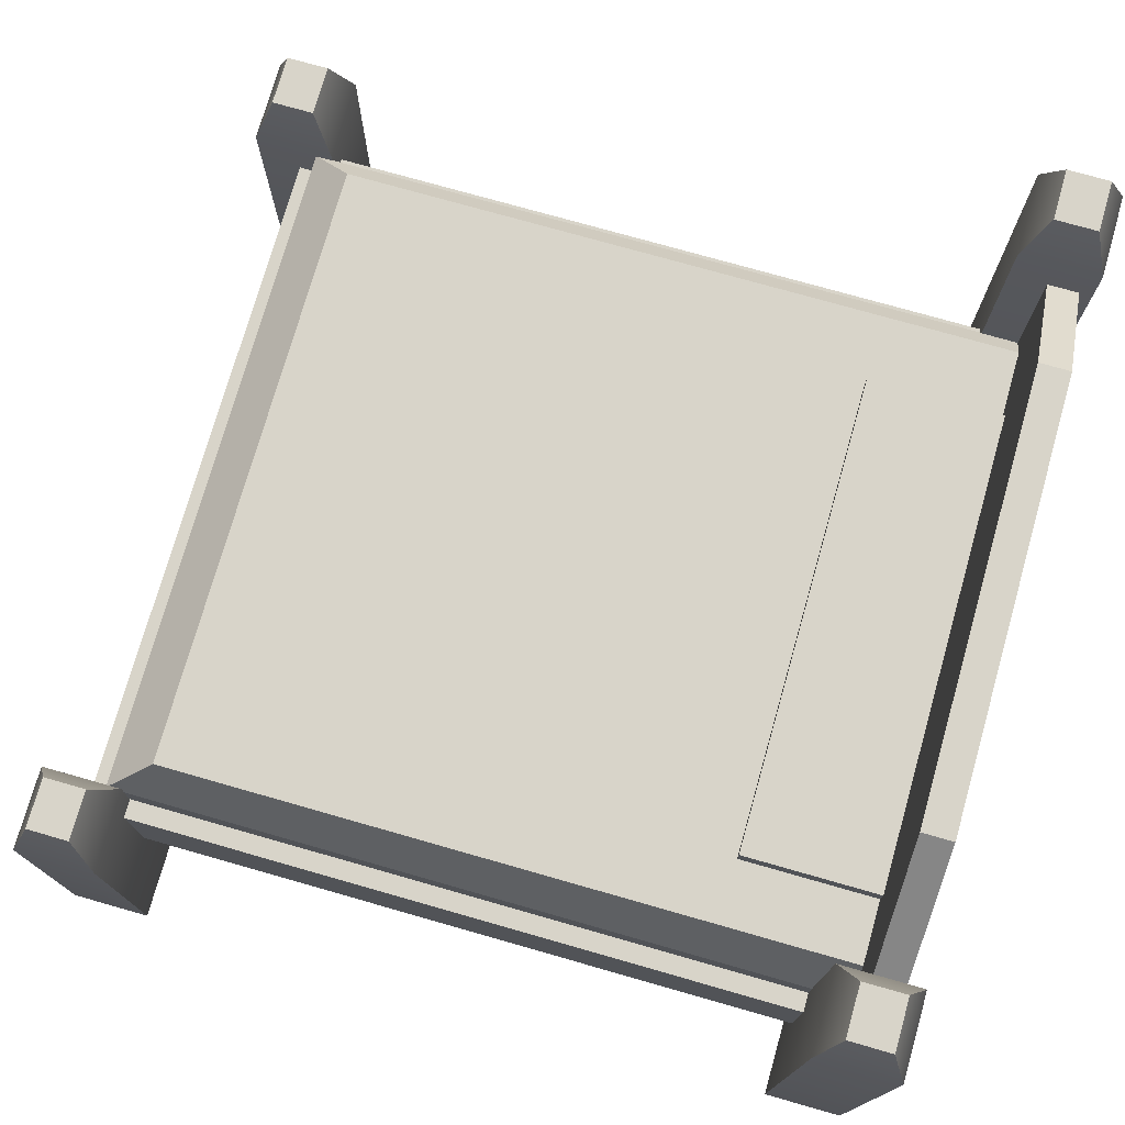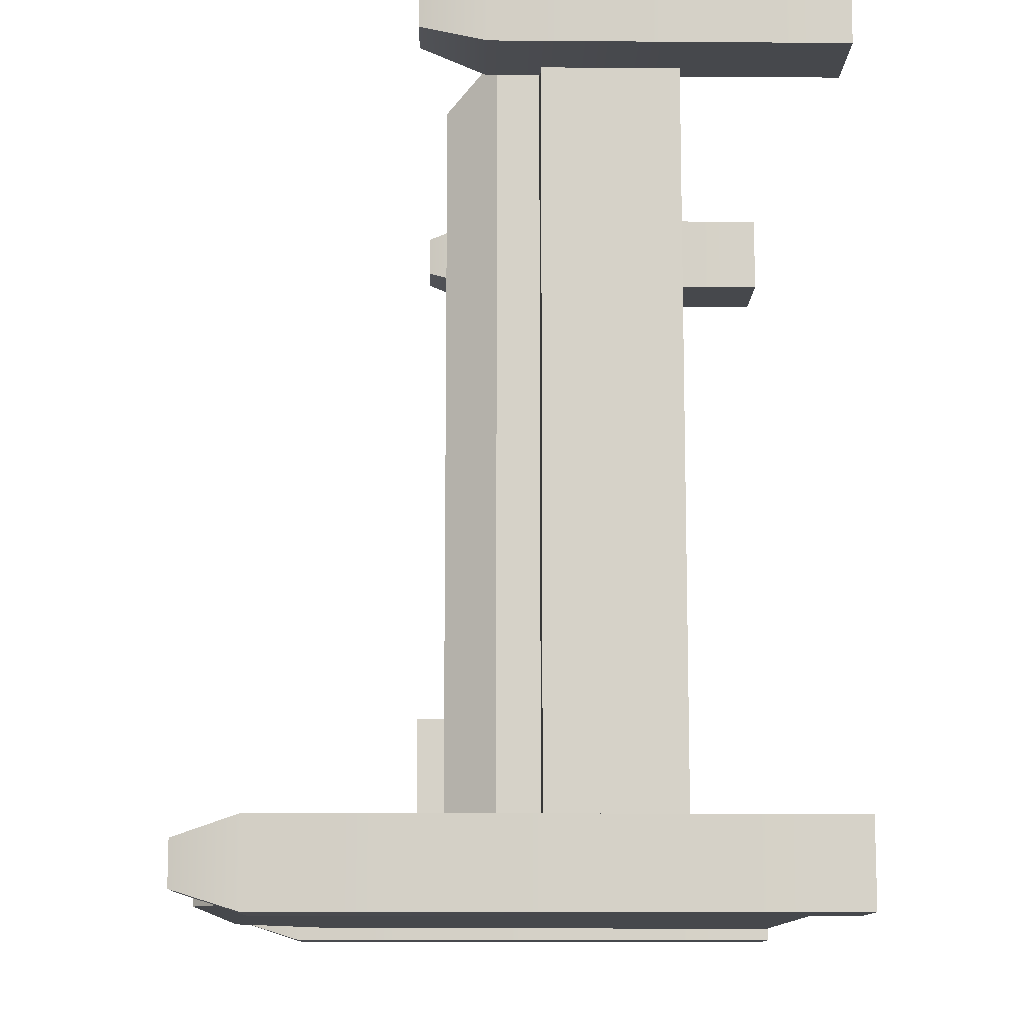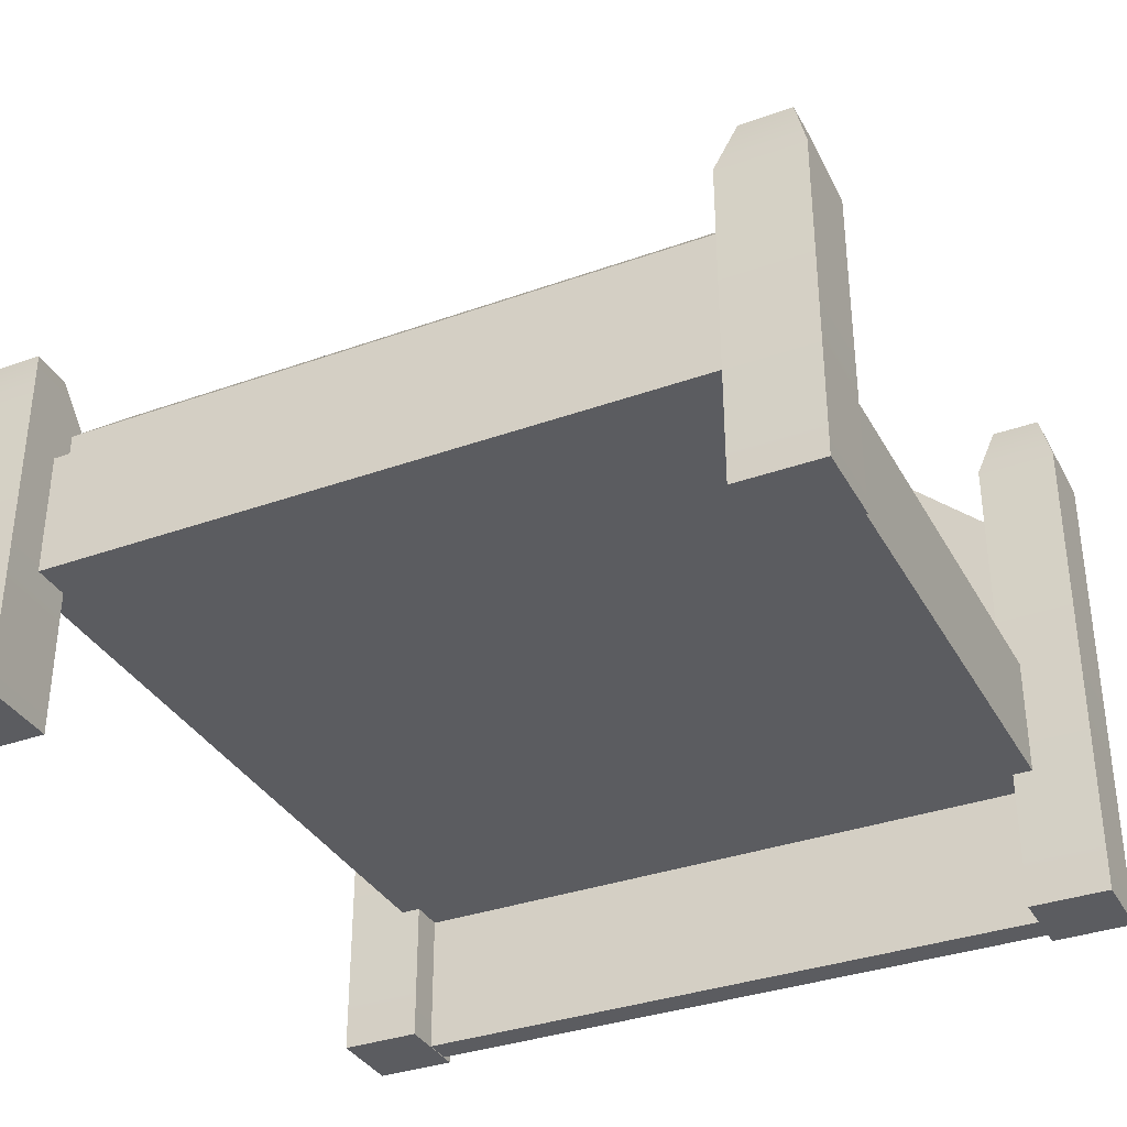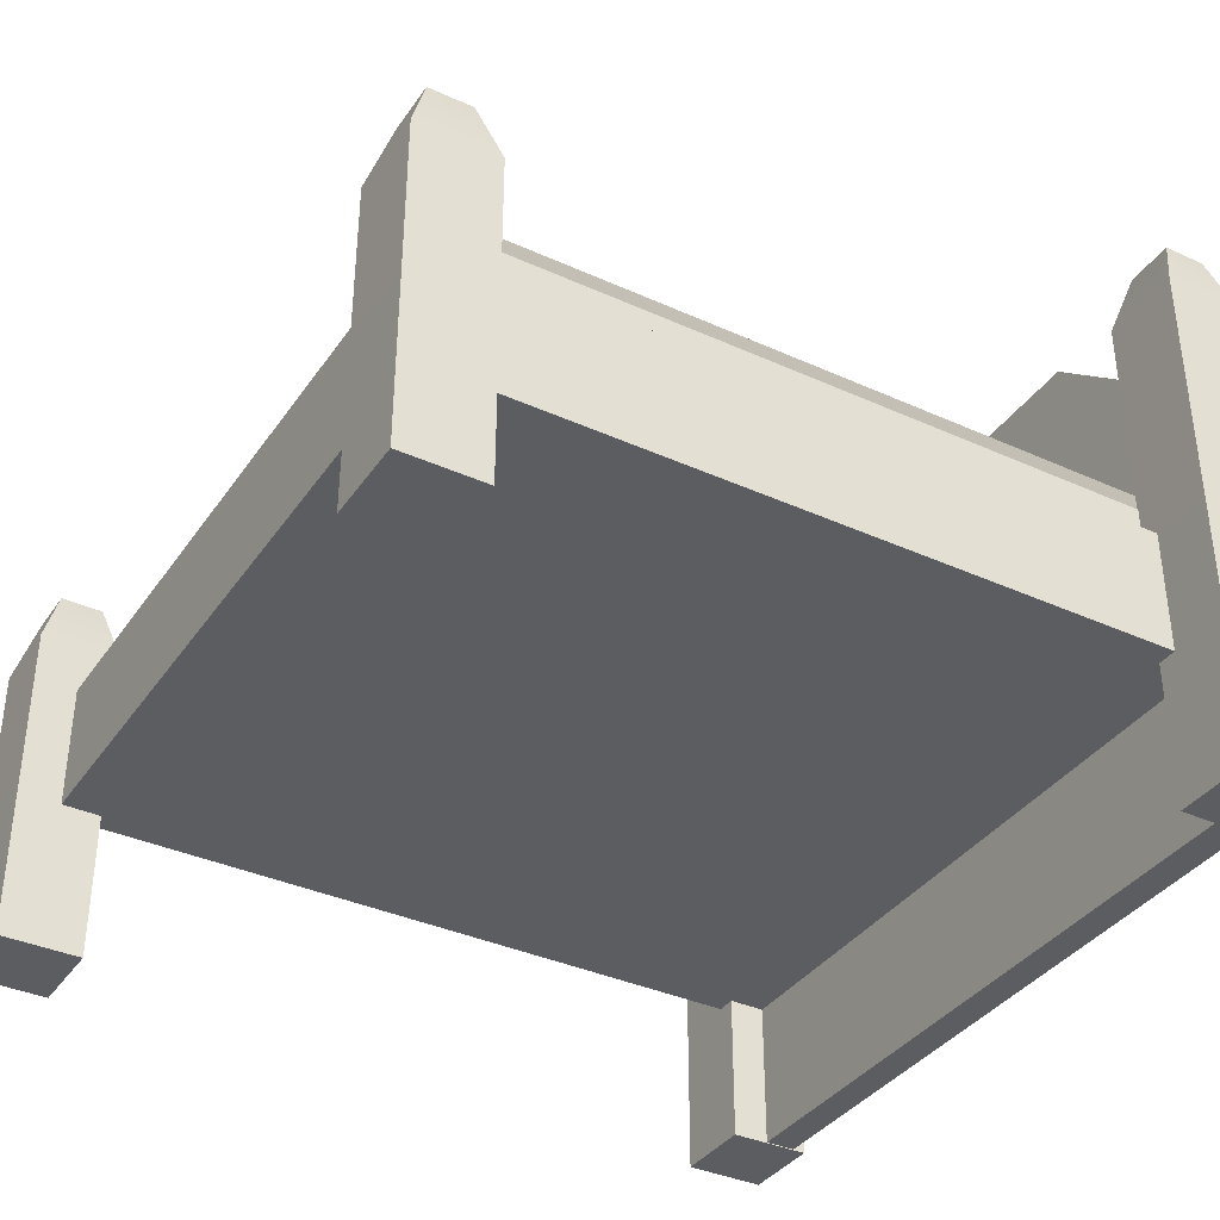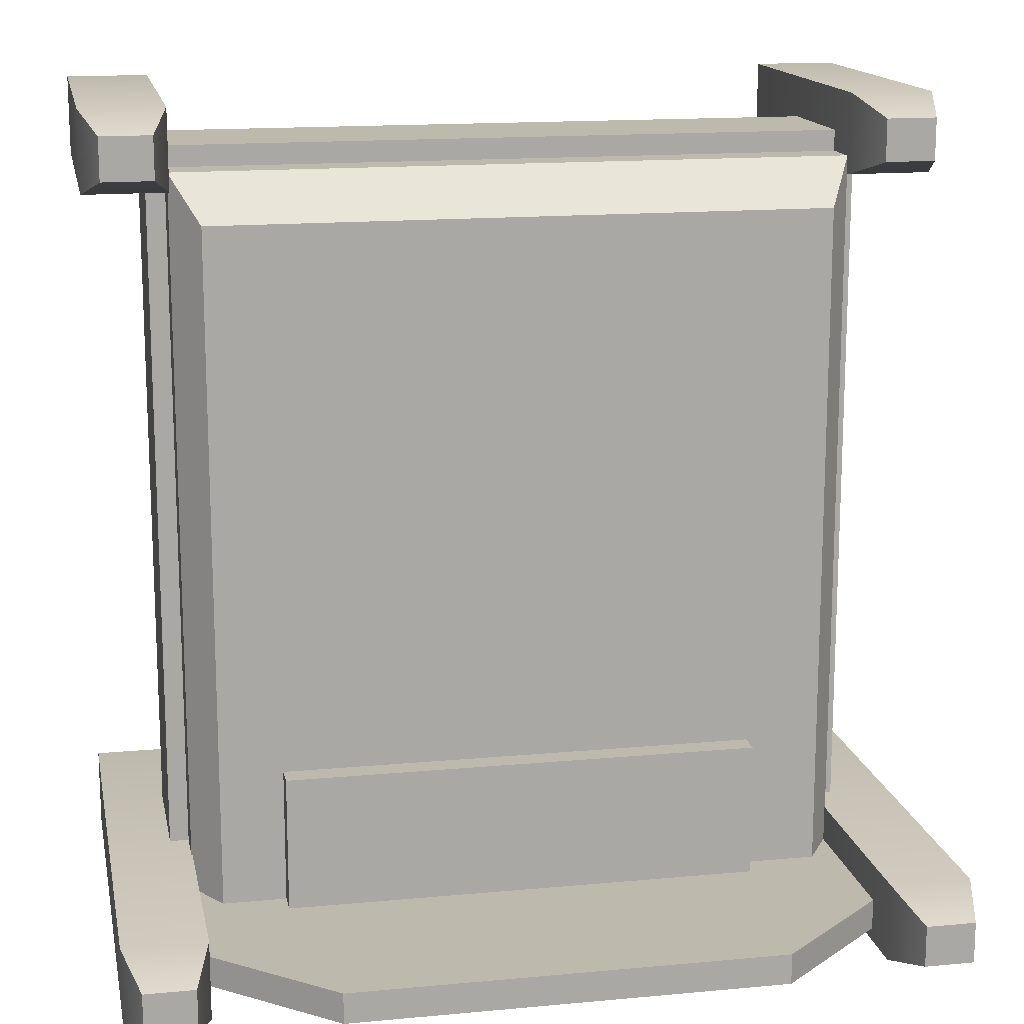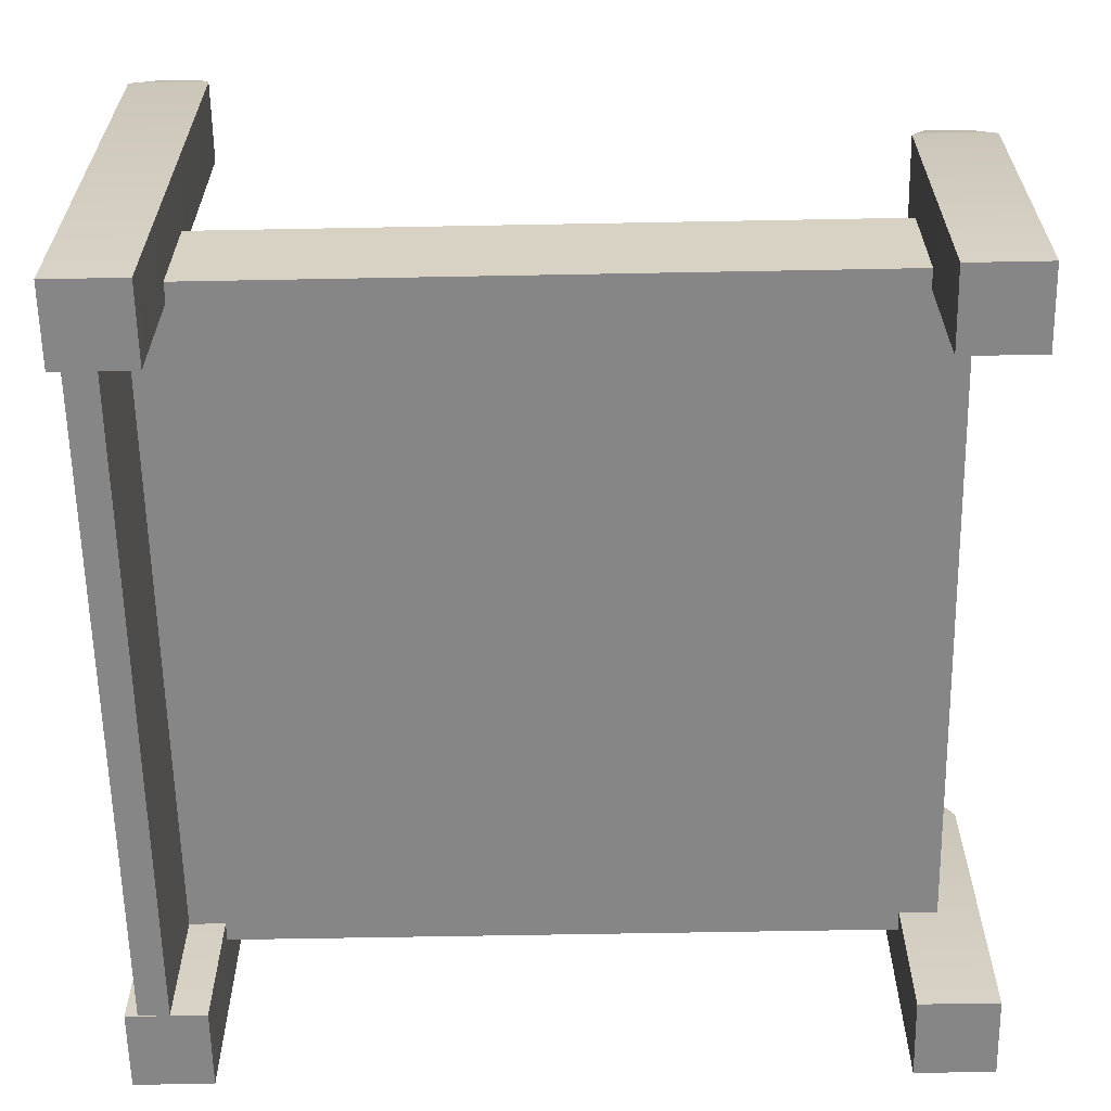
<metadata>
{"format":"obj","ext":"obj","renderer":"f3d","projection":"perspective","resolution":1024,"background":"white","views":[{"elev":75.2,"azim":105.9,"up":"+Y"},{"elev":-11.4,"azim":-91.1,"up":"+Z"},{"elev":-34.9,"azim":25.5,"up":"+Y"},{"elev":-36.9,"azim":59.6,"up":"+Y"},{"elev":15.2,"azim":168.8,"up":"+Z"},{"elev":-62.1,"azim":-88.9,"up":"+Y"}]}
</metadata>
<code>
v  -0.85 0.3521 -0.9113
v  -0.85 0.6521 -0.9113
v  0.85 0.6521 -0.9113
v  0.85 0.3521 -0.9113
v  -0.85 0.3521 0.9
v  0.85 0.3521 0.9
v  0.85 0.6521 0.9
v  -0.85 0.6521 0.9
g pbed_base
f 1 2 3
f 3 4 1
f 5 6 7
f 7 8 5
f 1 4 6
f 6 5 1
f 4 3 7
f 7 6 4
f 3 2 8
f 8 7 3
f 2 1 5
f 5 8 2
v  -0.8047 0.6545 -0.9113
v  -0.8047 0.7465 -0.9113
v  -0.7387 0.8545 -0.9113
v  0.7387 0.8545 -0.9113
v  0.8047 0.7465 -0.9113
v  0.8047 0.6545 -0.9113
v  -0.8047 0.6545 0.85
v  0.8047 0.6545 0.85
v  0.8047 0.7465 0.85
v  -0.8047 0.7465 0.85
v  -0.7387 0.8545 0.742
v  0.7387 0.8545 0.742
g pbed_mattress
f 9 10 11
f 11 12 13
f 9 11 13
f 9 13 14
f 15 16 17
f 17 18 15
f 9 14 16
f 16 15 9
f 14 13 17
f 17 16 14
f 12 11 19
f 19 20 12
f 10 9 15
f 15 18 10
f 17 20 19
f 19 18 17
f 13 12 20
f 20 17 13
f 11 10 18
f 18 19 11
v  -0.8326 1.11 -0.9697
v  0.8326 1.11 -0.9697
v  0.8326 0.0019 -0.9697
v  -0.8326 0.0019 -0.9697
v  0.519 1.391 -0.8959
v  -0.519 1.391 -0.8959
v  -0.8326 1.11 -0.8959
v  0.8326 1.11 -0.8959
v  0.8326 0.0019 -0.8959
v  -0.8326 0.0019 -0.8959
v  0.519 1.391 -0.9697
v  -0.519 1.391 -0.9697
g pbed_backboard
f 21 22 23
f 23 24 21
f 25 26 27
f 27 28 25
f 24 23 29
f 29 30 24
f 23 22 28
f 28 29 23
f 31 32 26
f 26 25 31
f 21 24 30
f 30 27 21
f 22 31 25
f 25 28 22
f 32 21 27
f 27 26 32
f 32 31 22
f 22 21 32
f 30 29 28
f 28 27 30
v  -1 0 1
v  -1 0 0.8081
v  -0.802 0 0.8081
v  -0.802 0 1
v  -0.802 0.77 1
v  -1 0.77 1
v  -0.8411 0.914 0.9542
v  -0.9609 0.914 0.9542
v  -0.802 0.77 0.8081
v  -0.8411 0.914 0.8539
v  -1 0.77 0.8081
v  -0.9609 0.914 0.8539
g pbed_post_fl_sm
f 33 34 35
f 35 36 33
f 33 36 37
f 37 38 33
f 38 37 39
f 39 40 38
f 36 35 41
f 41 37 36
f 37 41 42
f 42 39 37
f 35 34 43
f 43 41 35
f 41 43 44
f 44 42 41
f 34 33 38
f 38 43 34
f 43 38 40
f 40 44 43
f 42 44 40
f 40 39 42
v  -0.558 0.8524 -0.5694
v  -0.558 0.8524 -0.9121
v  0.5866 0.8524 -0.9121
v  0.5866 0.8524 -0.5694
v  -0.558 0.9136 -0.5694
v  0.5866 0.9136 -0.5694
v  0.5866 0.9136 -0.9121
v  -0.558 0.9136 -0.9121
g pbed_pillow
f 45 46 47
f 47 48 45
f 49 50 51
f 51 52 49
f 45 48 50
f 50 49 45
f 48 47 51
f 51 50 48
f 47 46 52
f 52 51 47
f 46 45 49
f 49 52 46
v  -1 0 -0.8081
v  -1 0 -1
v  -0.802 0 -1
v  -0.802 0 -0.8081
v  -0.802 1.253 -0.8081
v  -1 1.253 -0.8081
v  -0.8411 1.397 -0.8539
v  -0.9609 1.397 -0.8539
v  -0.802 1.253 -1
v  -0.8411 1.397 -0.9542
v  -1 1.253 -1
v  -0.9609 1.397 -0.9542
g pbed_post_bl_sm
f 53 54 55
f 55 56 53
f 53 56 57
f 57 58 53
f 58 57 59
f 59 60 58
f 56 55 61
f 61 57 56
f 57 61 62
f 62 59 57
f 55 54 63
f 63 61 55
f 61 63 64
f 64 62 61
f 54 53 58
f 58 63 54
f 63 58 60
f 60 64 63
f 62 64 60
f 60 59 62
v  0.802 0 1
v  0.802 0 0.8081
v  1 0 0.8081
v  1 0 1
v  1 0.77 1
v  0.802 0.77 1
v  0.9609 0.914 0.9542
v  0.8411 0.914 0.9542
v  1 0.77 0.8081
v  0.9609 0.914 0.8539
v  0.802 0.77 0.8081
v  0.8411 0.914 0.8539
g pbed_post_fr_sm
f 65 66 67
f 67 68 65
f 65 68 69
f 69 70 65
f 70 69 71
f 71 72 70
f 68 67 73
f 73 69 68
f 69 73 74
f 74 71 69
f 67 66 75
f 75 73 67
f 73 75 76
f 76 74 73
f 66 65 70
f 70 75 66
f 75 70 72
f 72 76 75
f 74 76 72
f 72 71 74
v  0.802 0 -0.8081
v  0.802 0 -1
v  1 0 -1
v  1 0 -0.8081
v  1 1.253 -0.8081
v  0.802 1.253 -0.8081
v  0.9609 1.397 -0.8539
v  0.8411 1.397 -0.8539
v  1 1.253 -1
v  0.9609 1.397 -0.9542
v  0.802 1.253 -1
v  0.8411 1.397 -0.9542
g pbed_post_br_sm
f 77 78 79
f 79 80 77
f 77 80 81
f 81 82 77
f 82 81 83
f 83 84 82
f 80 79 85
f 85 81 80
f 81 85 86
f 86 83 81
f 79 78 87
f 87 85 79
f 85 87 88
f 88 86 85
f 78 77 82
f 82 87 78
f 87 82 84
f 84 88 87
f 86 88 84
f 84 83 86

</code>
